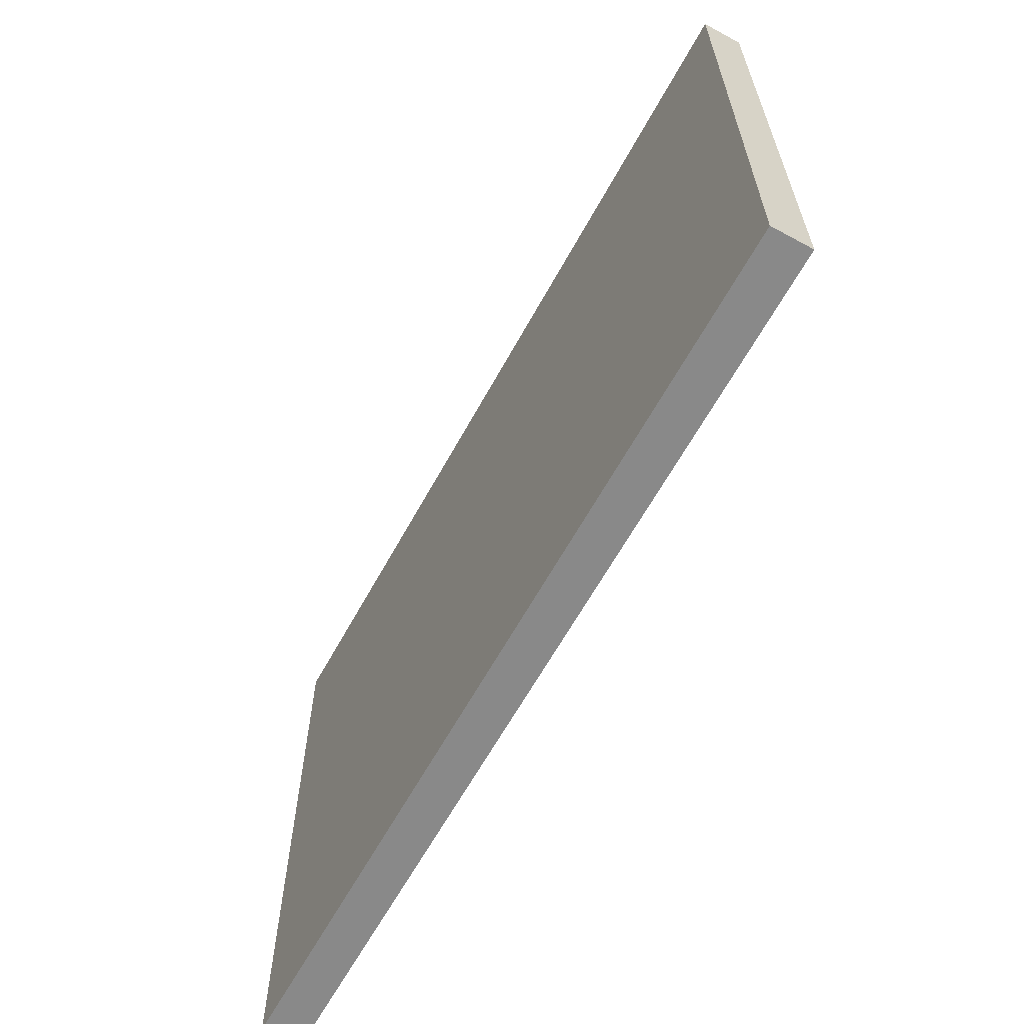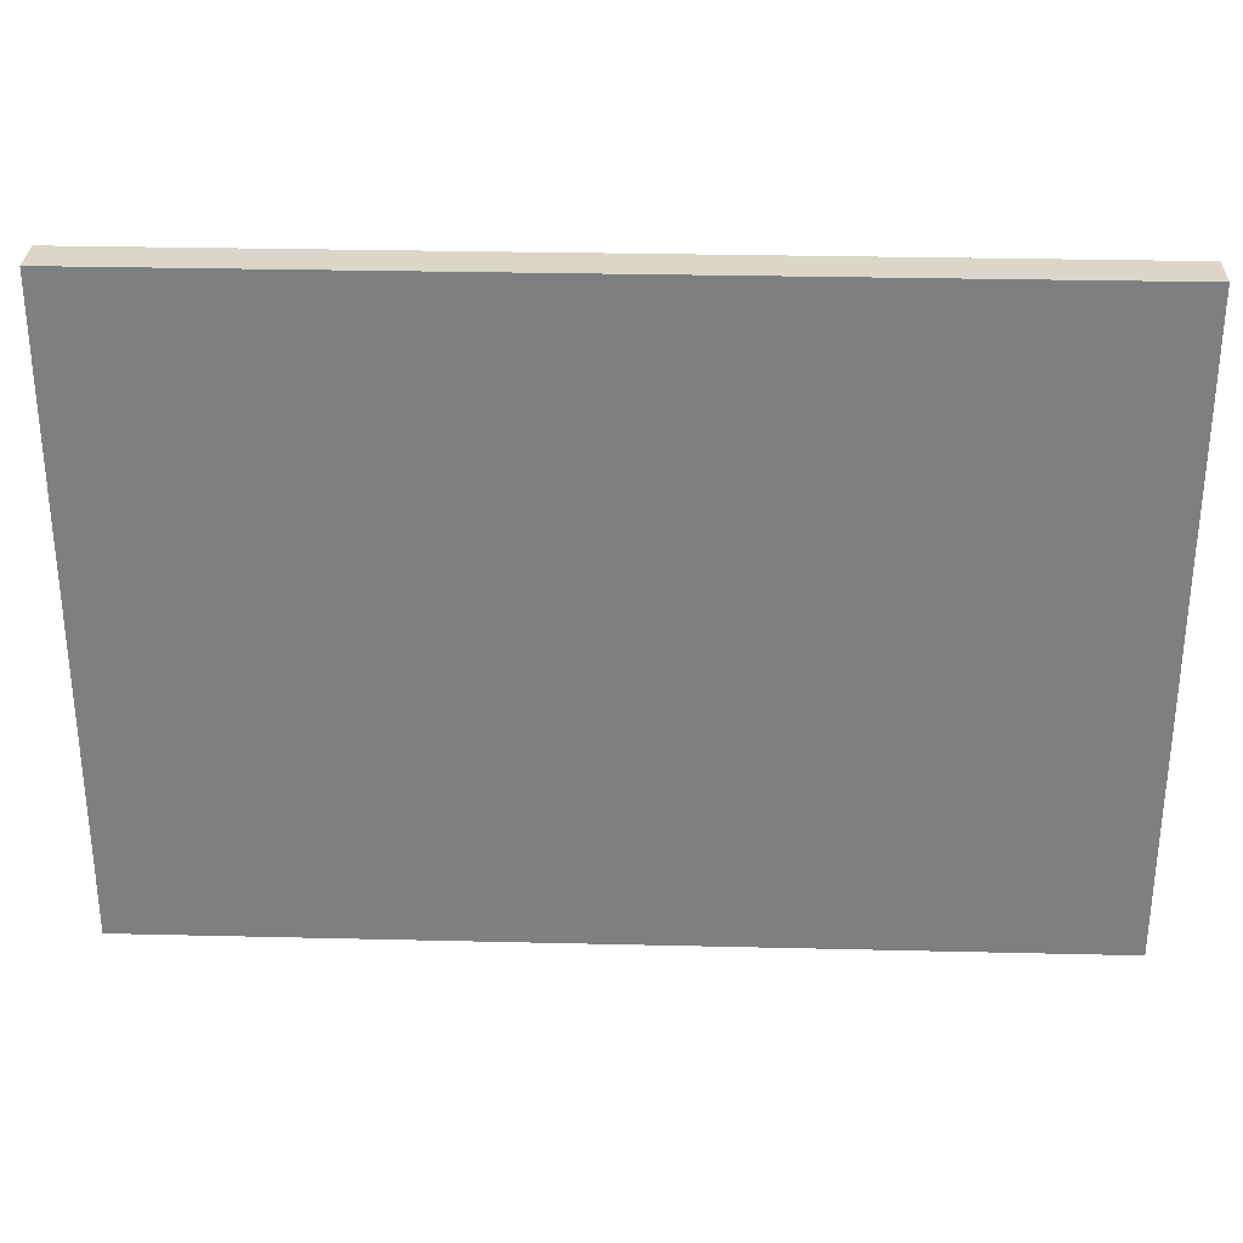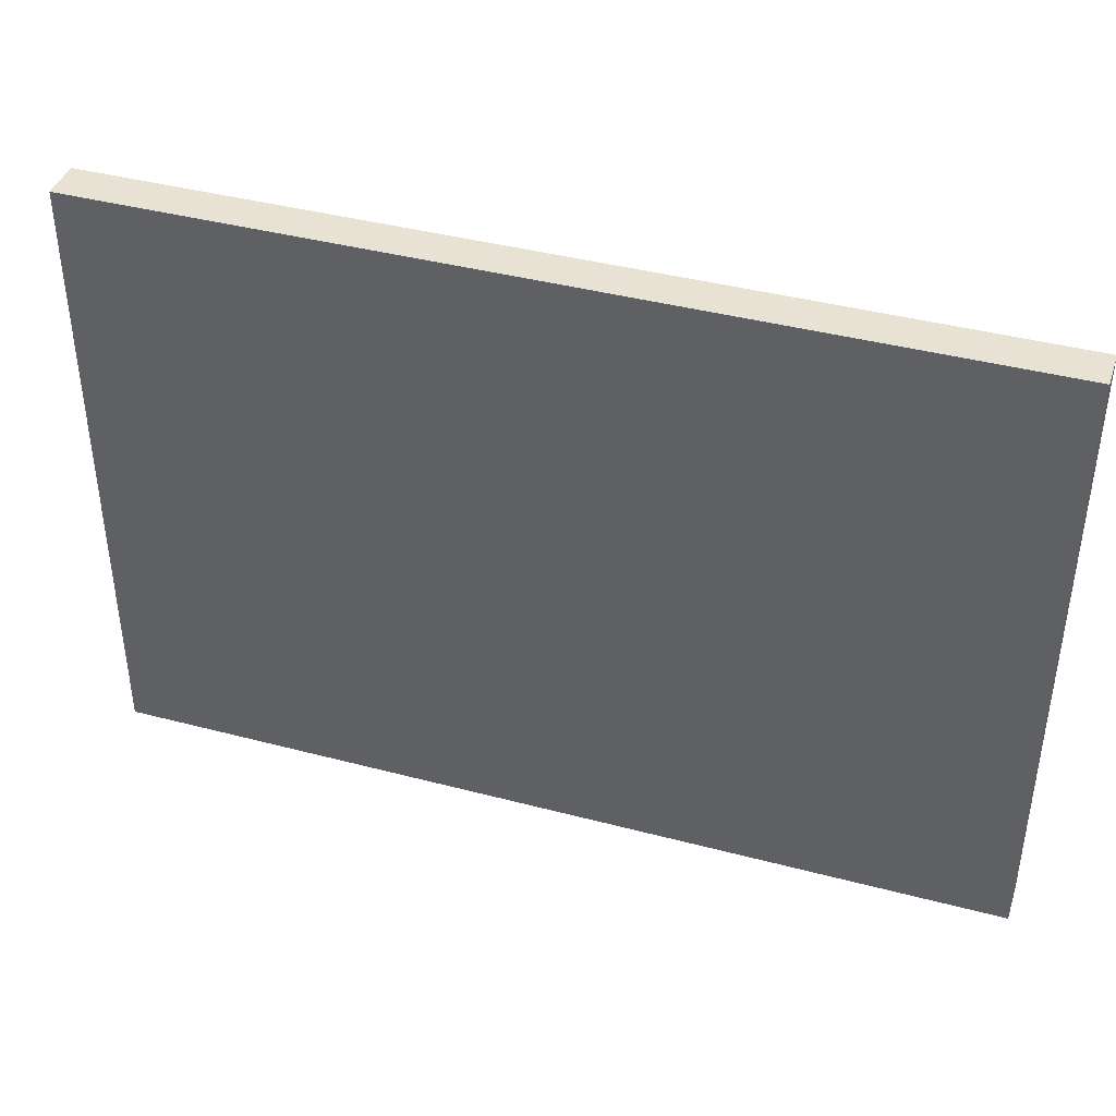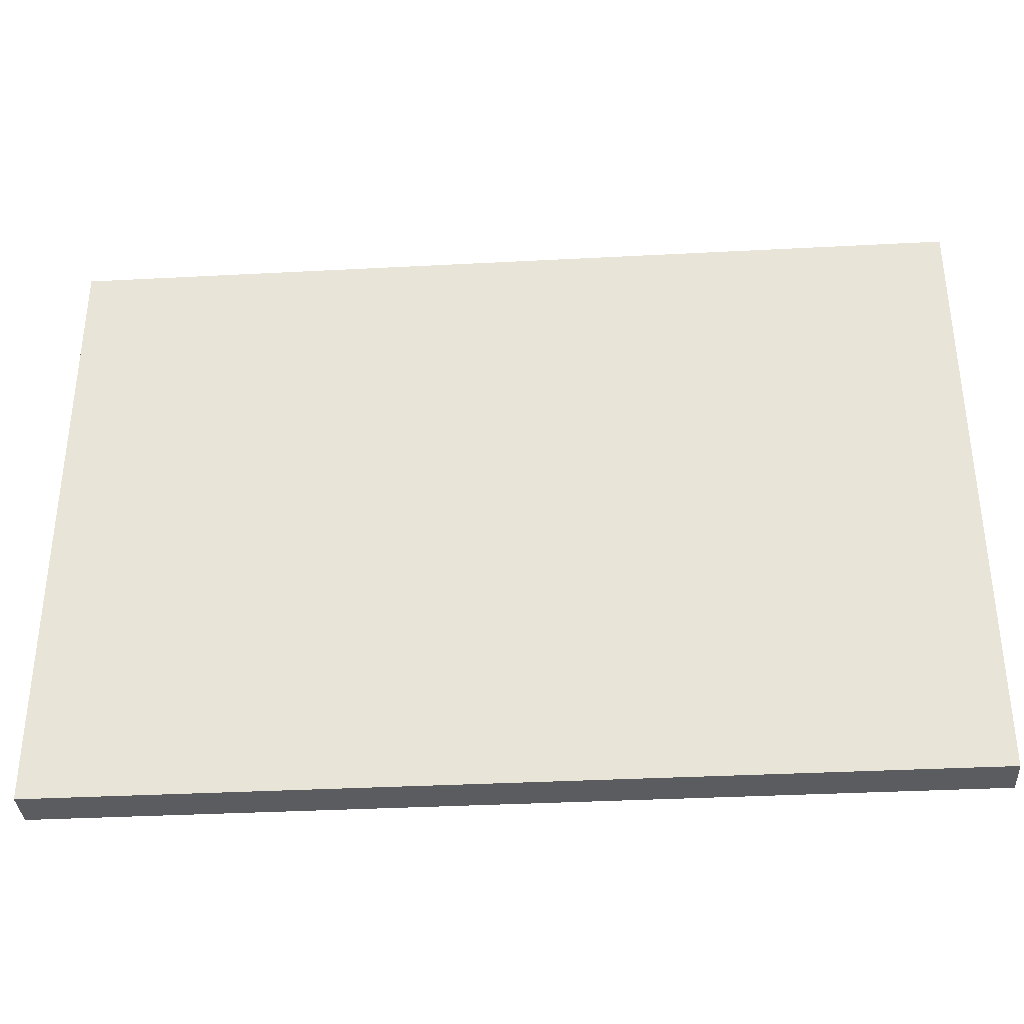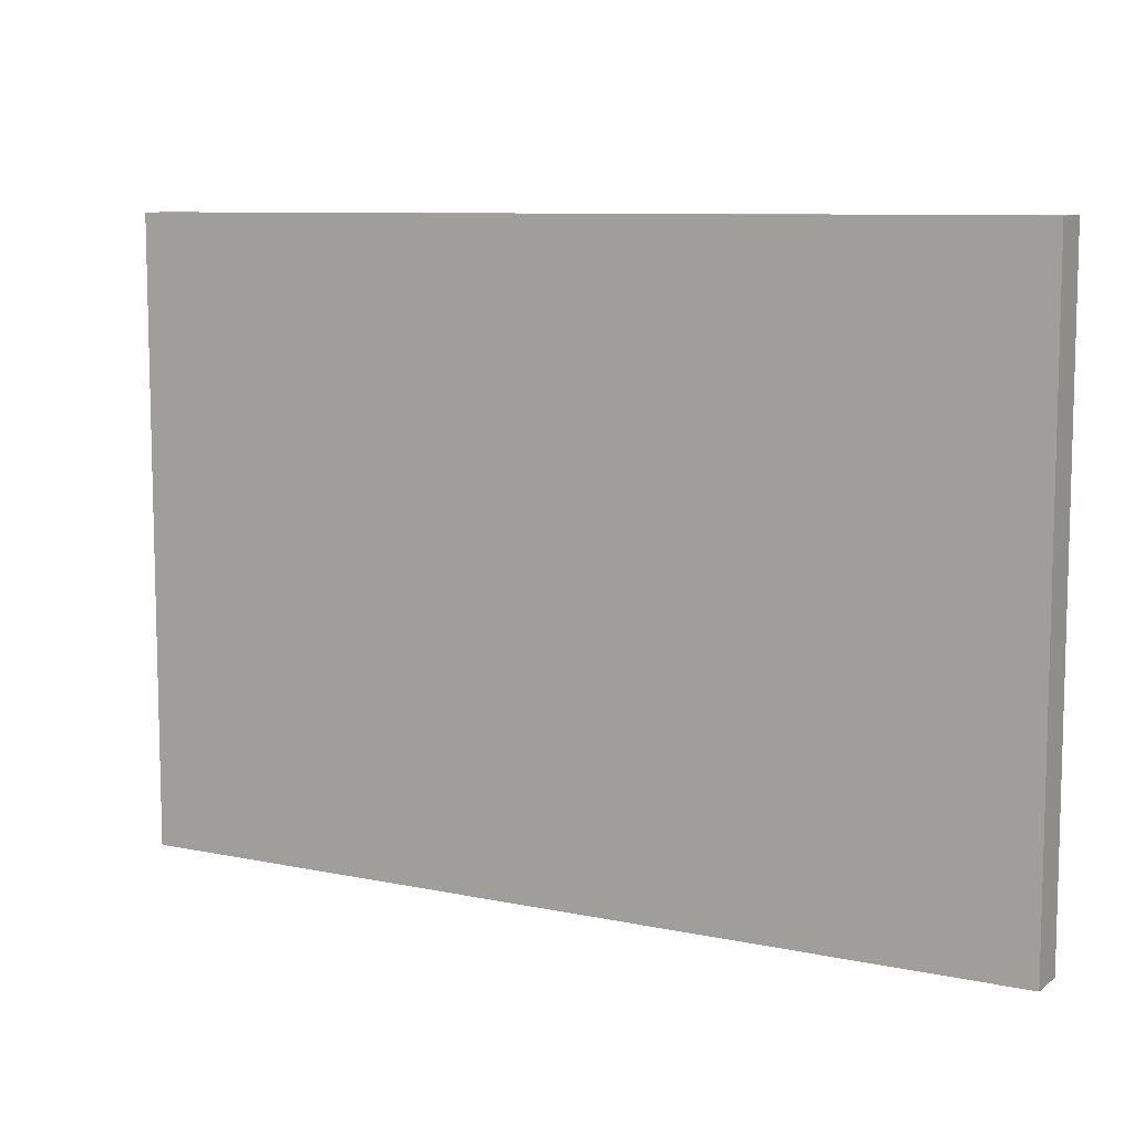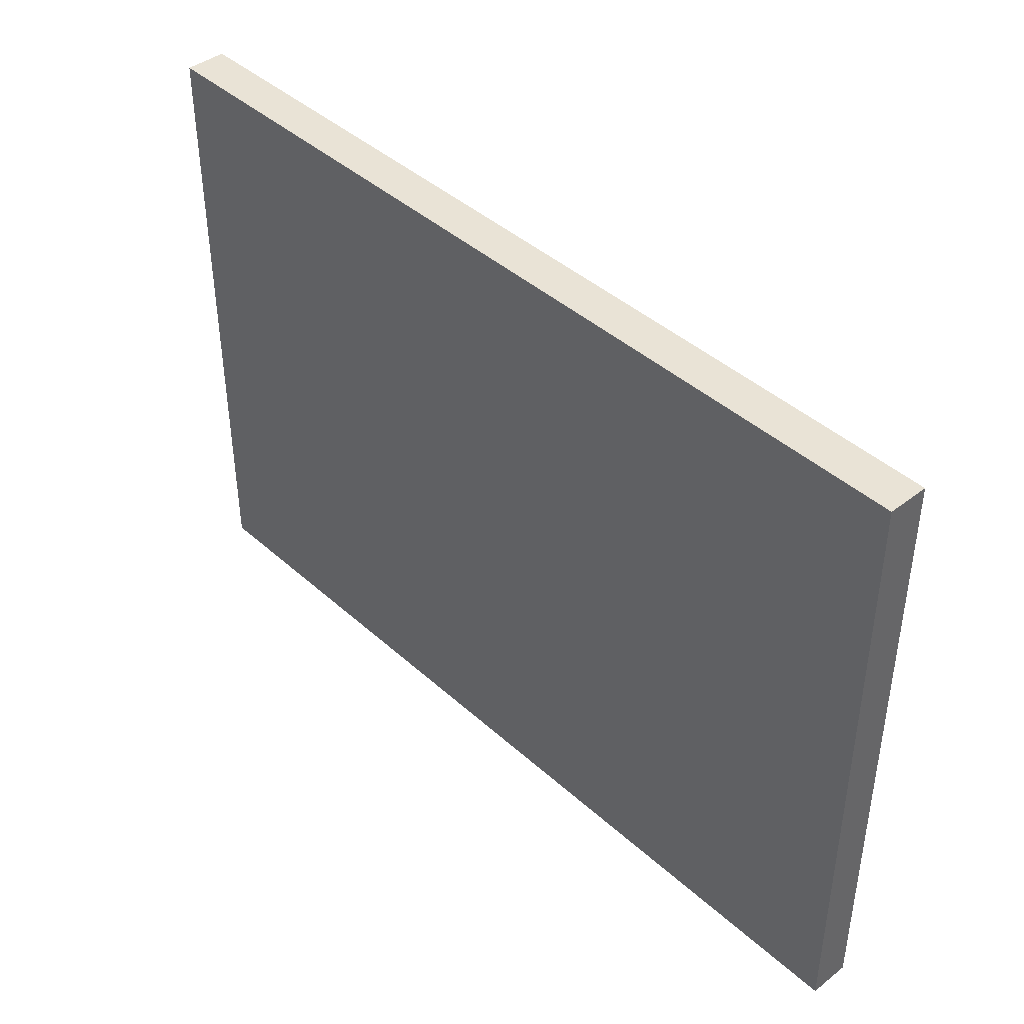
<metadata>
{"format":"obj","ext":"obj","renderer":"f3d","projection":"perspective","resolution":1024,"background":"white","views":[{"elev":-63.1,"azim":-118.7,"up":"+Z"},{"elev":30.1,"azim":2.0,"up":"+Z"},{"elev":40.7,"azim":17.9,"up":"+Z"},{"elev":-35.3,"azim":4.0,"up":"+Z"},{"elev":8.8,"azim":-150.5,"up":"+Z"},{"elev":42.1,"azim":47.1,"up":"+Z"}]}
</metadata>
<code>
g L_RoyalWallHorizontal
v -5.138 -1.06 -0.6976
v -5.138 -1.06 -2.754
v -2.157 -1.06 -0.6976
v -2.157 -1.06 -2.754
v -5.138 -1.06 -2.754
v -5.138 -1.194 -2.754
v -2.157 -1.06 -2.754
v -2.157 -1.194 -2.754
v -5.138 -1.194 -2.754
v -5.138 -1.194 -0.6976
v -2.157 -1.194 -2.754
v -2.157 -1.194 -0.6976
v -5.138 -1.194 -0.6976
v -5.138 -1.06 -0.6976
v -2.157 -1.194 -0.6976
v -2.157 -1.06 -0.6976
v -2.157 -1.06 -0.6976
v -2.157 -1.06 -2.754
v -2.157 -1.194 -0.6976
v -2.157 -1.194 -2.754
v -5.138 -1.194 -0.6976
v -5.138 -1.194 -2.754
v -5.138 -1.06 -0.6976
v -5.138 -1.06 -2.754
g L_RoyalWallHorizontal_0
f 3 2 1
f 3 4 2
f 7 6 5
f 7 8 6
f 11 10 9
f 11 12 10
f 15 14 13
f 15 16 14
f 19 18 17
f 19 20 18
f 23 22 21
f 23 24 22

</code>
